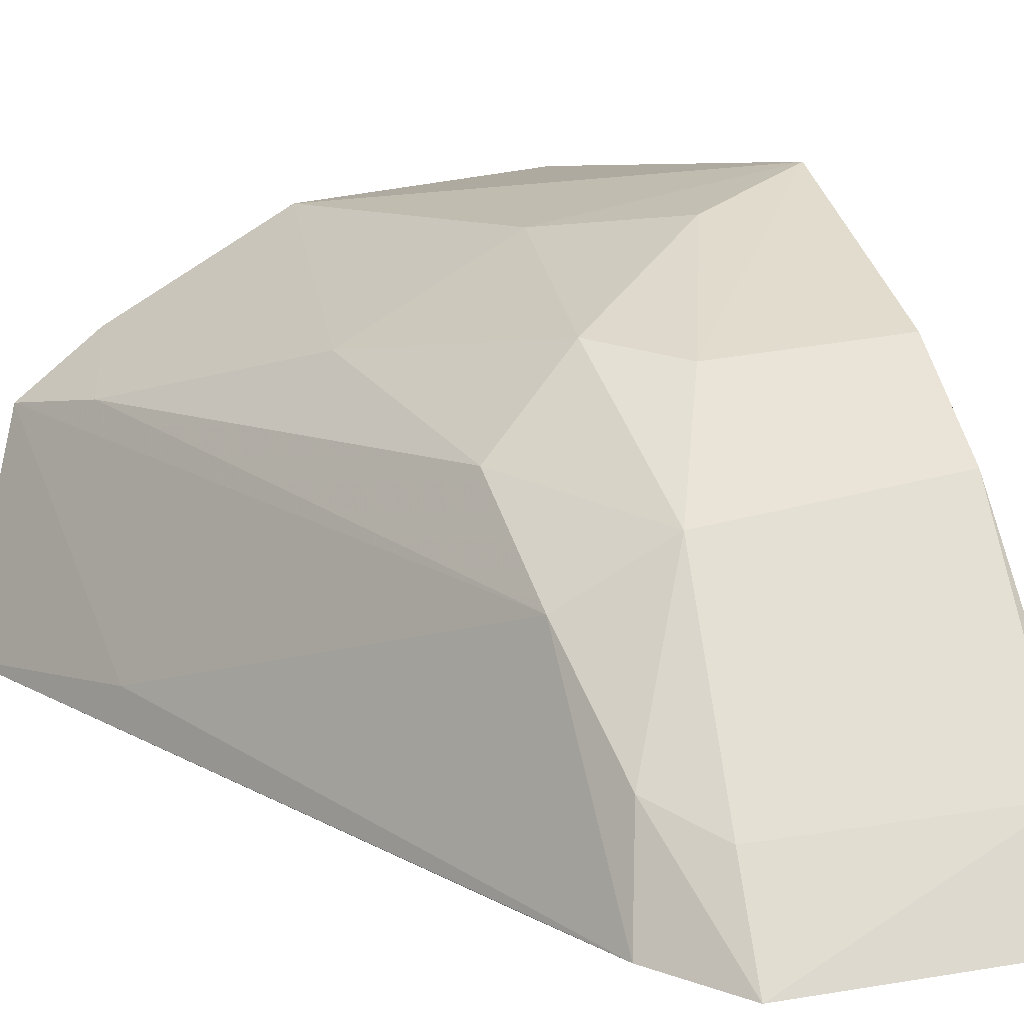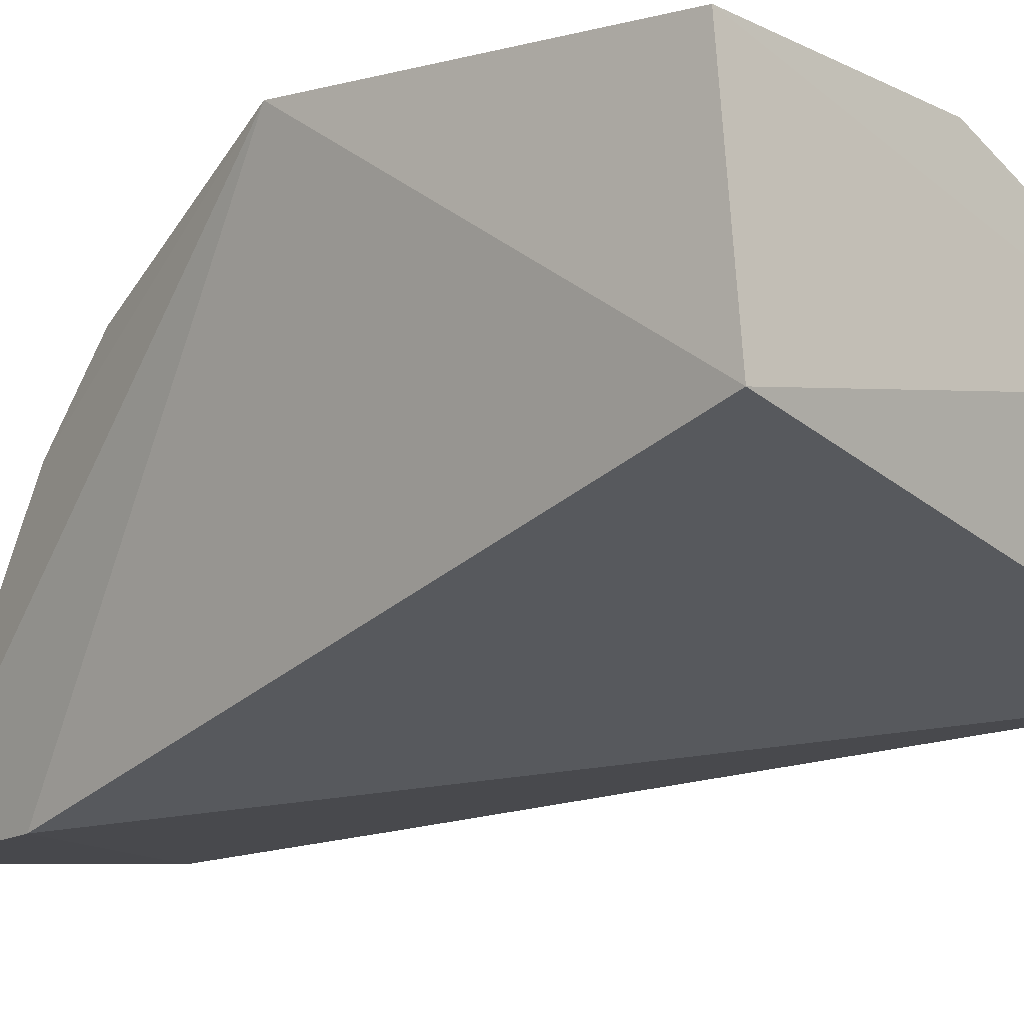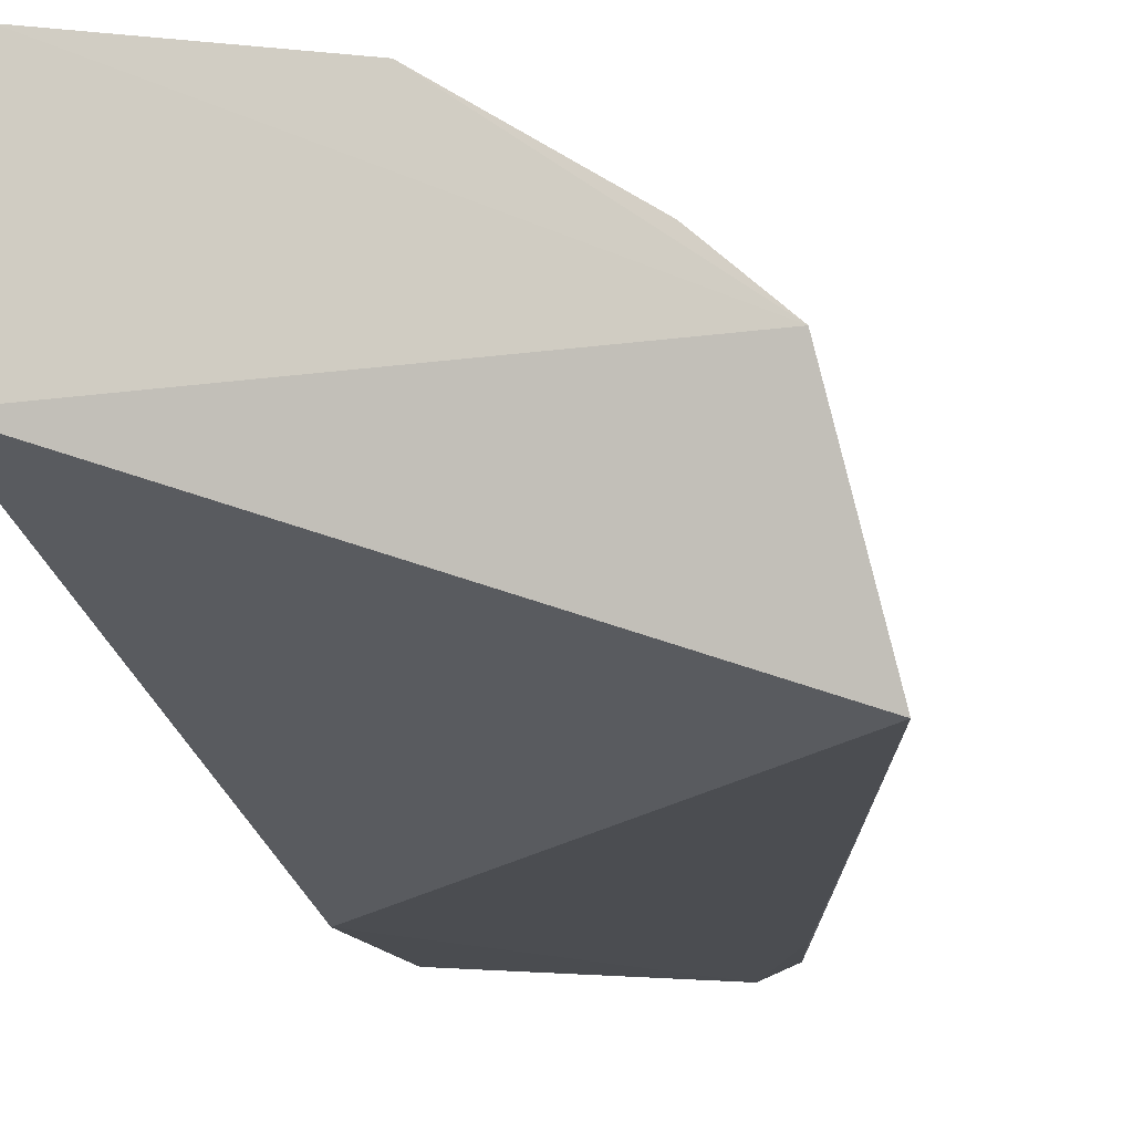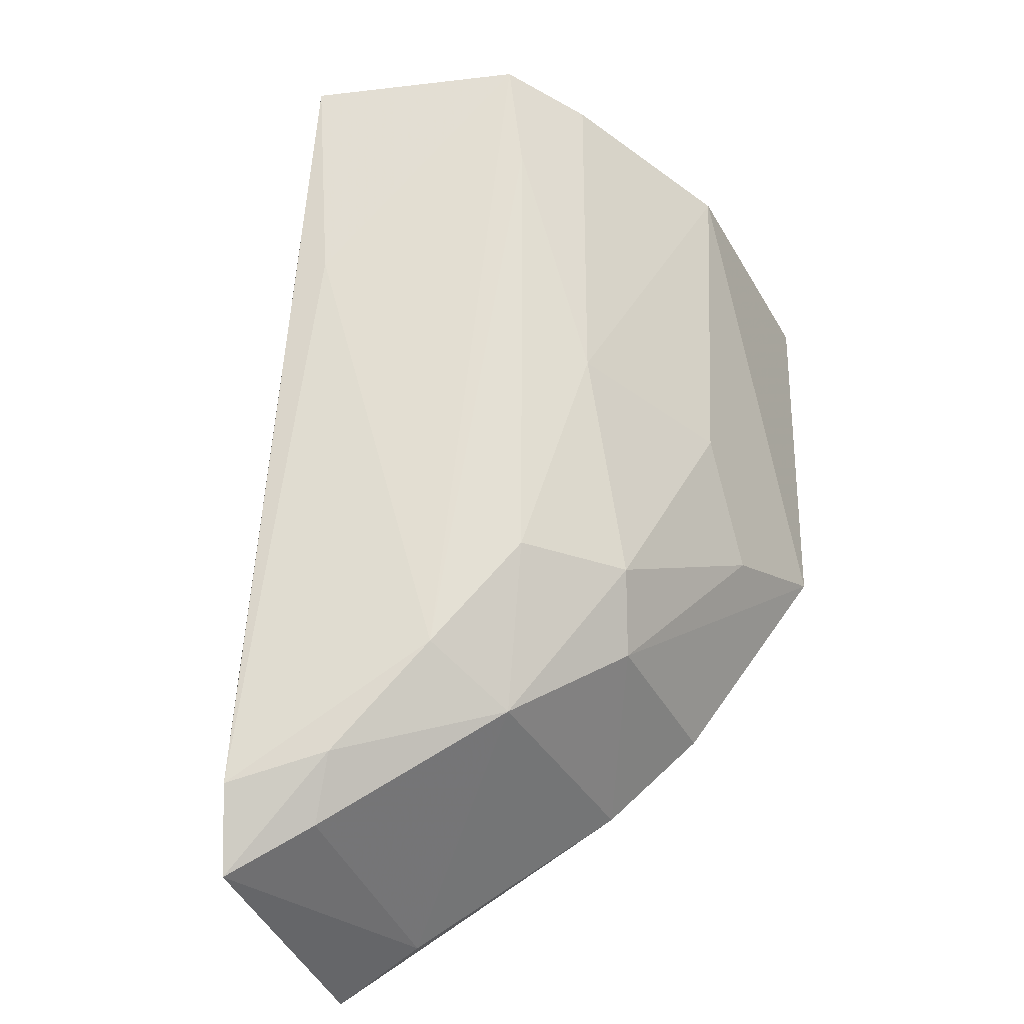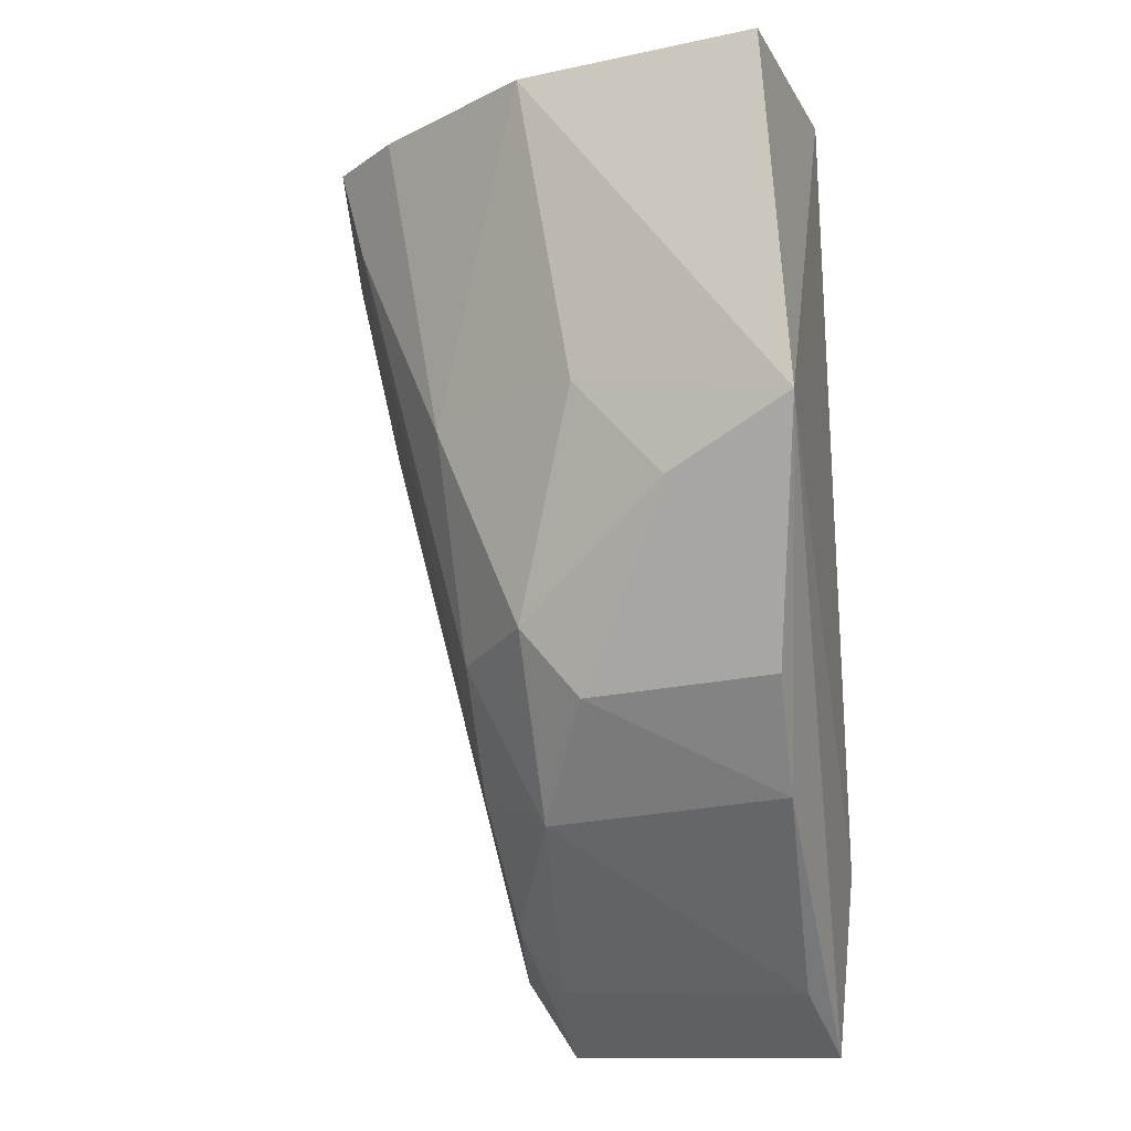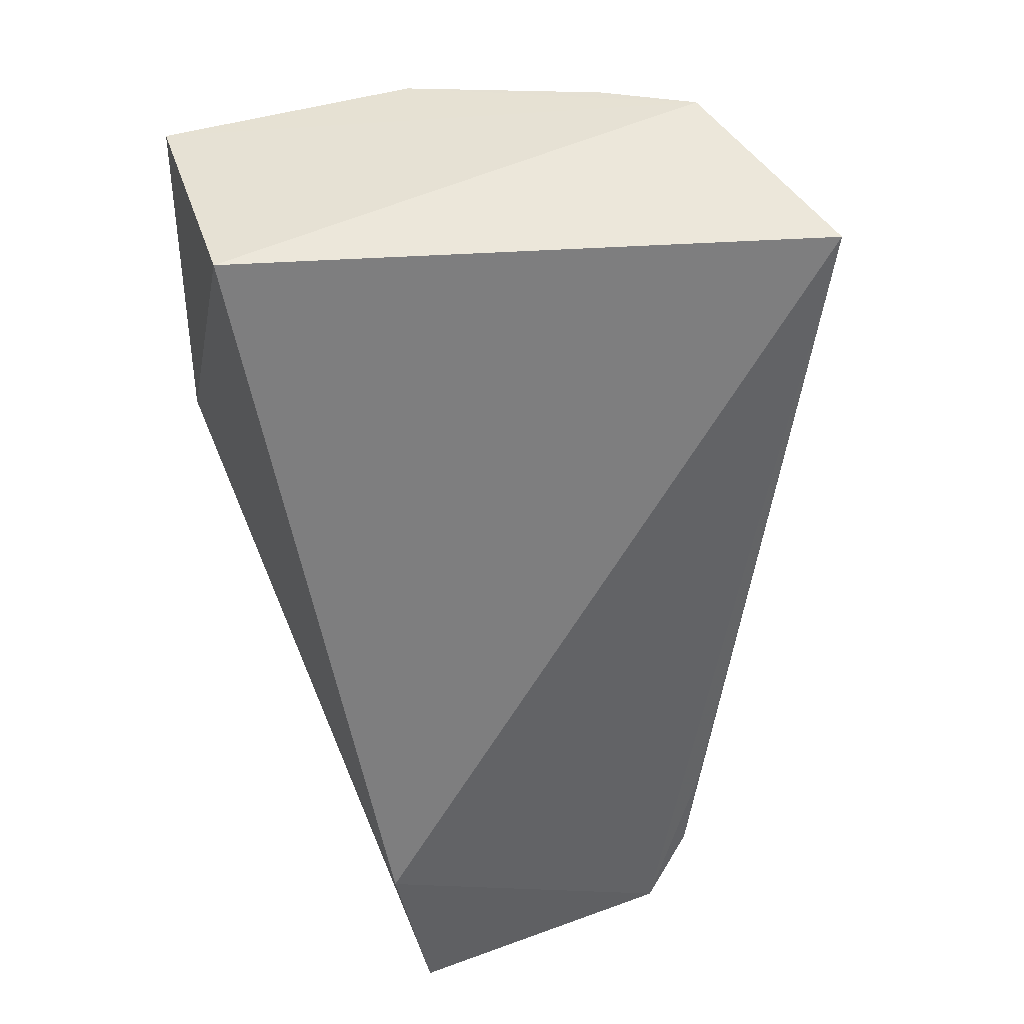
<metadata>
{"format":"obj","ext":"obj","renderer":"f3d","projection":"perspective","resolution":1024,"background":"white","views":[{"elev":3.4,"azim":-29.0,"up":"+Z"},{"elev":-3.1,"azim":132.5,"up":"+Z"},{"elev":-6.5,"azim":-168.1,"up":"+Z"},{"elev":-37.7,"azim":-71.1,"up":"+Y"},{"elev":-23.8,"azim":14.6,"up":"+Y"},{"elev":51.1,"azim":157.5,"up":"+Y"}]}
</metadata>
<code>
v 0.09007 -0.003186 0.107
v 0.09087 -0.02049 0.1064
v 0.08917 -0.03401 0.08301
v 0.06539 -0.001641 0.08775
v 0.07113 -0.001608 0.1004
v 0.09096 -0.001353 0.09614
v 0.07881 -0.002639 0.1052
v 0.07405 -0.03656 0.08654
v 0.06774 -0.0009924 0.09745
v 0.07765 -0.02701 0.1
v 0.08733 -0.0402 0.08592
v 0.07537 -0.04142 0.08106
v 0.07377 -0.03174 0.09149
v 0.07363 -0.01694 0.09954
v 0.08097 -0.01751 0.1039
v 0.08808 -0.04221 0.08161
v 0.08892 -0.03027 0.1002
v 0.0732 -0.03784 0.0818
v 0.0773 -0.03406 0.09411
v 0.06772 -0.0118 0.08759
v 0.06908 -0.005997 0.09766
v 0.07407 -0.0269 0.09588
v 0.08501 -0.02264 0.1043
v 0.08849 -0.03417 0.09579
v 0.07229 -0.03319 0.0825
v 0.07584 -0.03927 0.08528
v 0.08019 -0.03021 0.09924
f 6 3 4
f 6 1 2
f 6 2 3
f 7 2 1
f 9 1 6
f 9 7 1
f 9 5 7
f 9 6 4
f 12 4 3
f 14 7 5
f 15 2 7
f 15 14 10
f 15 7 14
f 16 3 2
f 16 12 3
f 16 11 12
f 18 12 8
f 18 8 13
f 19 13 8
f 20 13 9
f 20 9 4
f 20 18 13
f 20 4 18
f 21 14 5
f 21 5 9
f 21 9 13
f 22 10 14
f 22 19 10
f 22 13 19
f 22 21 13
f 22 14 21
f 23 15 10
f 23 2 15
f 24 16 2
f 24 2 17
f 24 11 16
f 24 19 11
f 25 18 4
f 25 4 12
f 25 12 18
f 26 19 8
f 26 8 12
f 26 12 11
f 26 11 19
f 27 10 19
f 27 23 10
f 27 17 2
f 27 2 23
f 27 24 17
f 27 19 24

</code>
